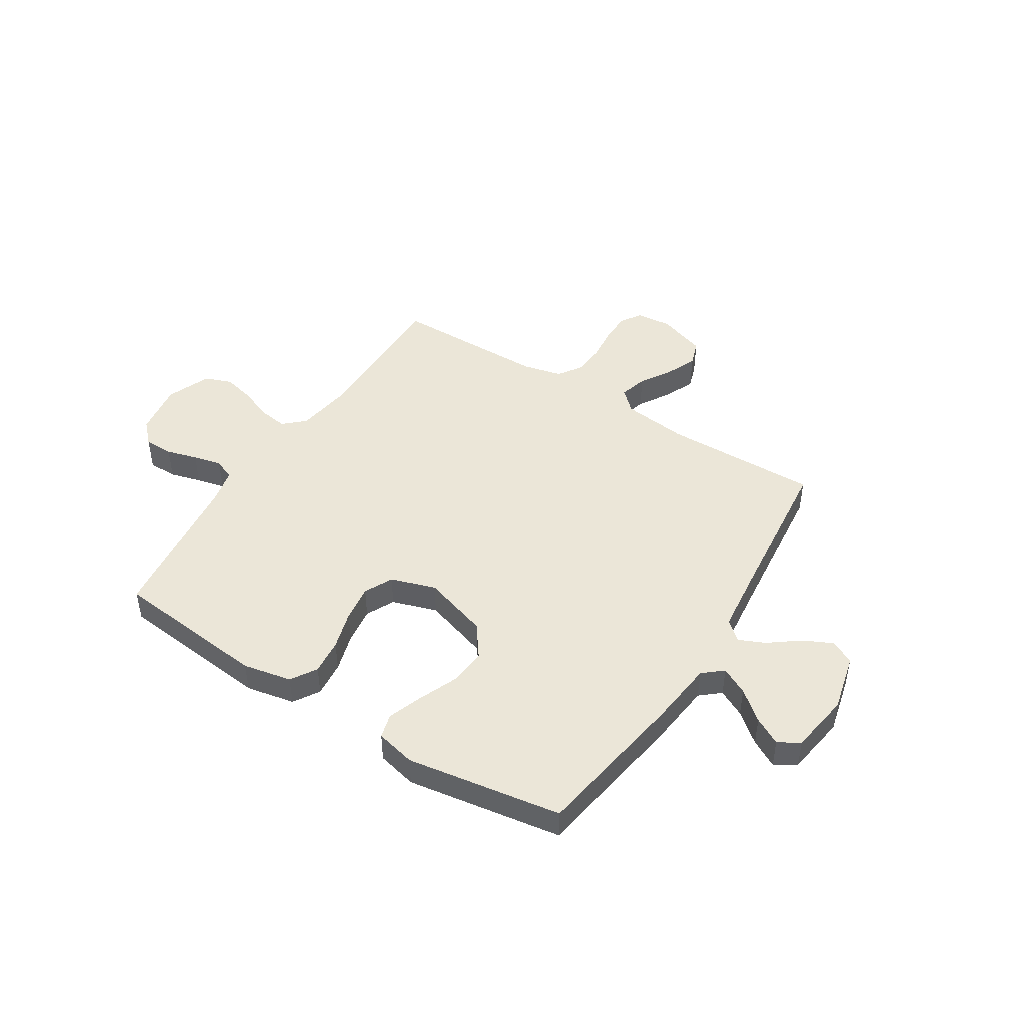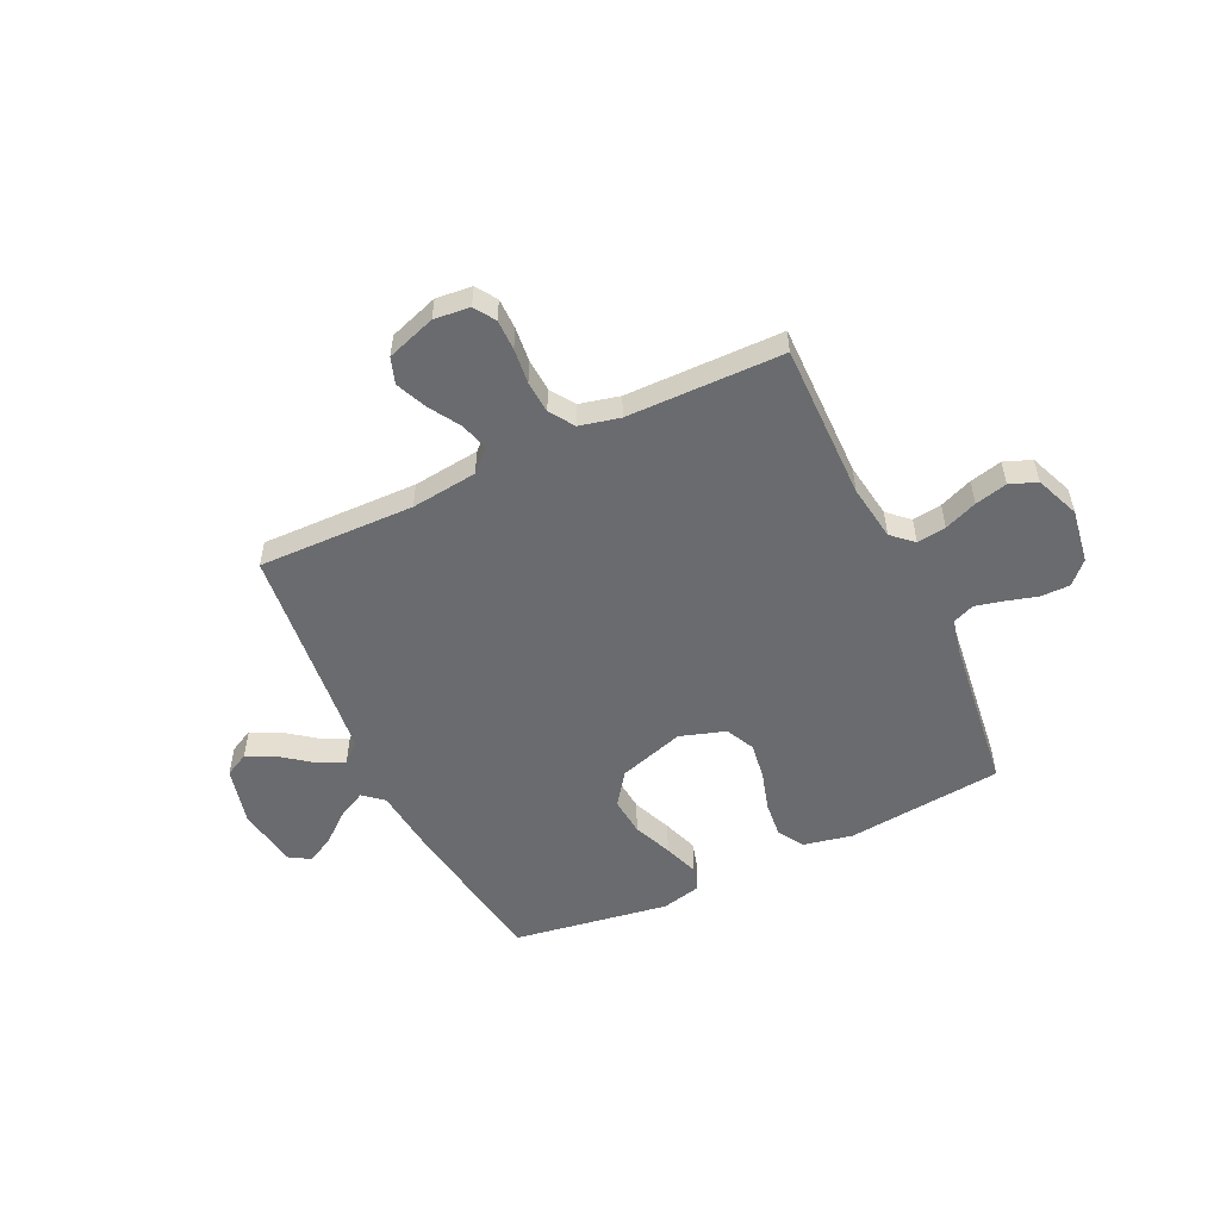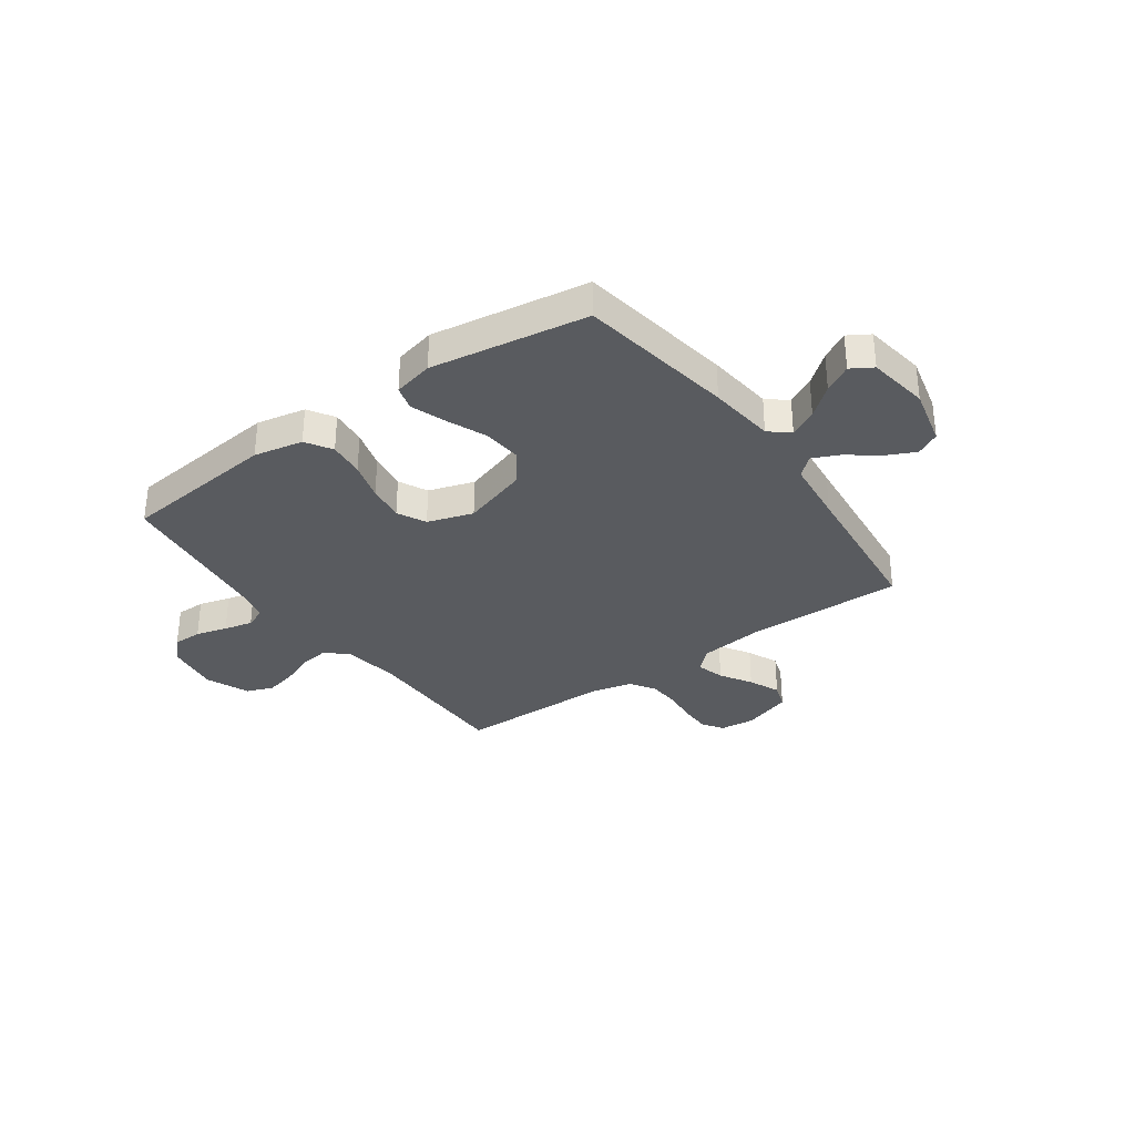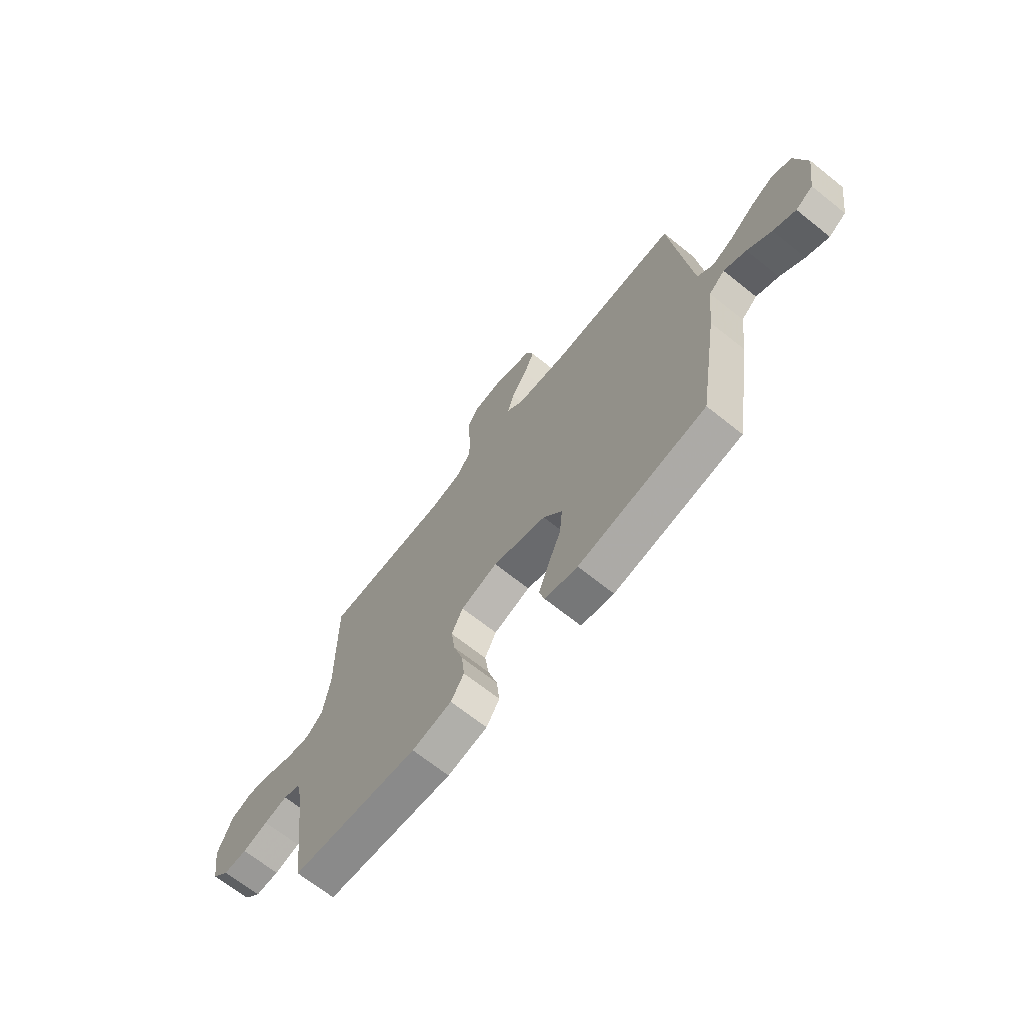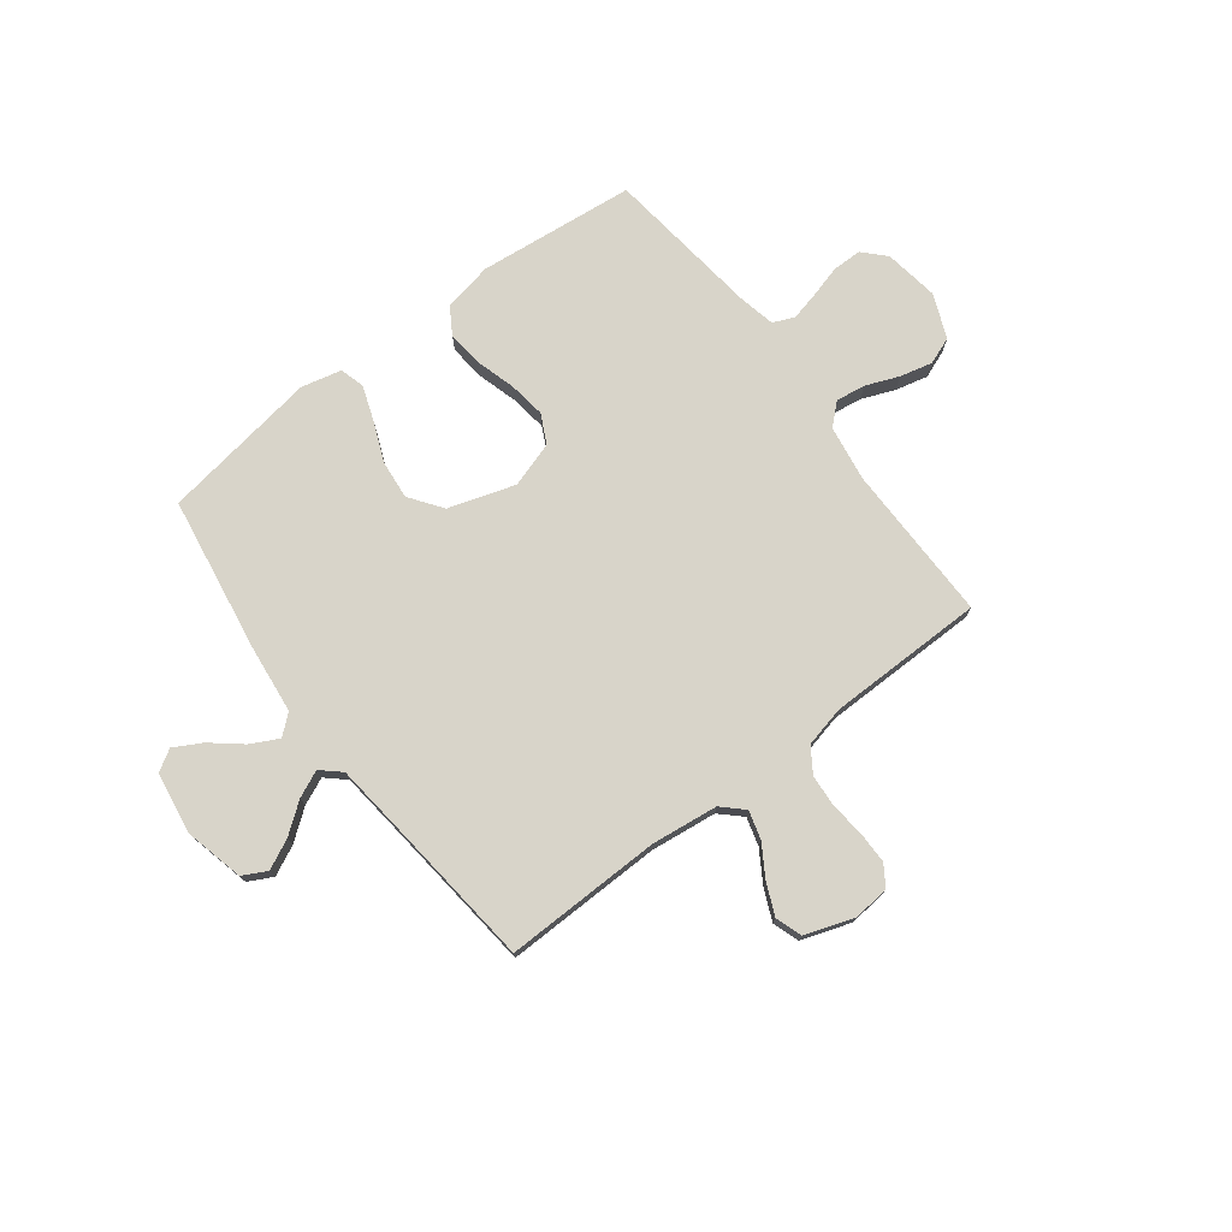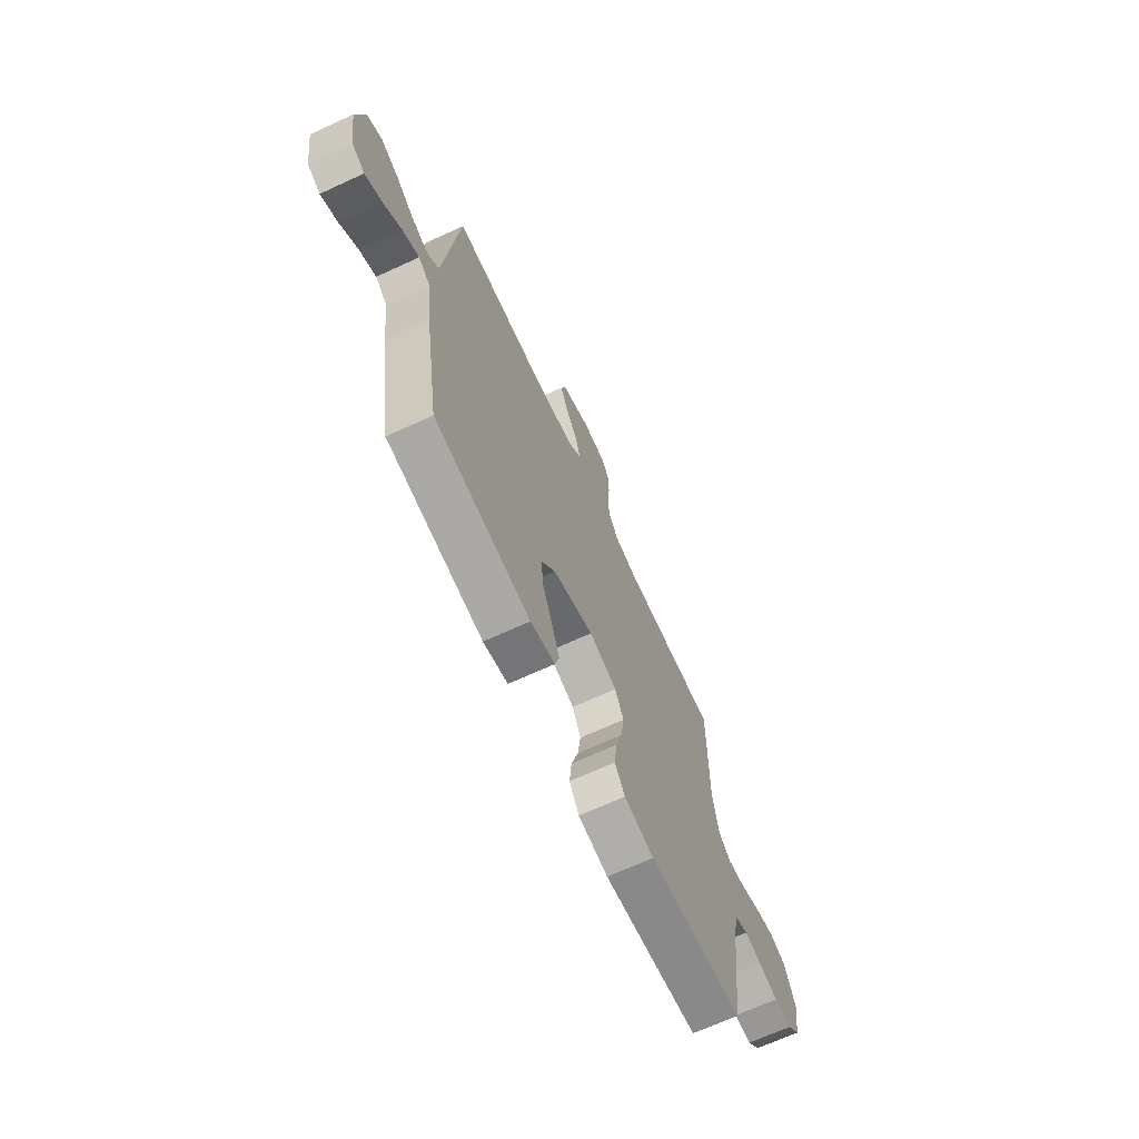
<metadata>
{"format":"obj","ext":"obj","renderer":"f3d","projection":"perspective","resolution":1024,"background":"white","views":[{"elev":46.2,"azim":-147.7,"up":"+Y"},{"elev":-53.4,"azim":25.3,"up":"+Y"},{"elev":-32.6,"azim":-144.4,"up":"+Y"},{"elev":-68.6,"azim":-128.6,"up":"+Z"},{"elev":75.2,"azim":-37.2,"up":"+Y"},{"elev":-68.2,"azim":-65.2,"up":"+Z"}]}
</metadata>
<code>
v -0.5 0.07 0.5
v -0.2 0.07 0.494
v -0.073 0.07 0.509
v -0.033 0.07 0.547
v -0.048 0.07 0.601
v -0.085 0.07 0.661
v -0.111 0.07 0.721
v -0.094 0.07 0.771
v 0 0.07 0.803
v 0.069 0.07 0.796
v 0.095 0.07 0.756
v 0.095 0.07 0.697
v 0.088 0.07 0.63
v 0.092 0.07 0.568
v 0.123 0.07 0.521
v 0.2 0.07 0.503
v 0.5 0.07 0.5
v 0.497 0.07 0.2
v 0.513 0.07 0.093
v 0.553 0.07 0.056
v 0.609 0.07 0.064
v 0.672 0.07 0.089
v 0.734 0.07 0.104
v 0.786 0.07 0.084
v 0.82 0.07 0
v 0.804 0.07 -0.104
v 0.764 0.07 -0.145
v 0.708 0.07 -0.145
v 0.648 0.07 -0.128
v 0.593 0.07 -0.115
v 0.552 0.07 -0.132
v 0.537 0.07 -0.2
v 0.5 0.07 -0.5
v 0.2 0.07 -0.531
v 0.106 0.07 -0.512
v 0.075 0.07 -0.462
v 0.082 0.07 -0.393
v 0.104 0.07 -0.318
v 0.114 0.07 -0.247
v 0.087 0.07 -0.192
v 0 0.07 -0.164
v -0.127 0.07 -0.204
v -0.172 0.07 -0.266
v -0.165 0.07 -0.34
v -0.134 0.07 -0.415
v -0.11 0.07 -0.482
v -0.123 0.07 -0.529
v -0.2 0.07 -0.547
v -0.5 0.07 -0.5
v -0.547 0.07 -0.2
v -0.561 0.07 -0.072
v -0.599 0.07 -0.04
v -0.652 0.07 -0.067
v -0.709 0.07 -0.114
v -0.762 0.07 -0.143
v -0.803 0.07 -0.118
v -0.821 0.07 0
v -0.794 0.07 0.112
v -0.748 0.07 0.136
v -0.692 0.07 0.109
v -0.634 0.07 0.065
v -0.583 0.07 0.042
v -0.546 0.07 0.075
v -0.532 0.07 0.2
v -0.5 0 0.5
v -0.2 0 0.494
v -0.073 0 0.509
v -0.033 0 0.547
v -0.048 0 0.601
v -0.085 0 0.661
v -0.111 0 0.721
v -0.094 0 0.771
v 0 0 0.803
v 0.069 0 0.796
v 0.095 0 0.756
v 0.095 0 0.697
v 0.088 0 0.63
v 0.092 0 0.568
v 0.123 0 0.521
v 0.2 0 0.503
v 0.5 0 0.5
v 0.497 0 0.2
v 0.513 0 0.093
v 0.553 0 0.056
v 0.609 0 0.064
v 0.672 0 0.089
v 0.734 0 0.104
v 0.786 0 0.084
v 0.82 0 0
v 0.804 0 -0.104
v 0.764 0 -0.145
v 0.708 0 -0.145
v 0.648 0 -0.128
v 0.593 0 -0.115
v 0.552 0 -0.132
v 0.537 0 -0.2
v 0.5 0 -0.5
v 0.2 0 -0.531
v 0.106 0 -0.512
v 0.075 0 -0.462
v 0.082 0 -0.393
v 0.104 0 -0.318
v 0.114 0 -0.247
v 0.087 0 -0.192
v 0 0 -0.164
v -0.127 0 -0.204
v -0.172 0 -0.266
v -0.165 0 -0.34
v -0.134 0 -0.415
v -0.11 0 -0.482
v -0.123 0 -0.529
v -0.2 0 -0.547
v -0.5 0 -0.5
v -0.547 0 -0.2
v -0.561 0 -0.072
v -0.599 0 -0.04
v -0.652 0 -0.067
v -0.709 0 -0.114
v -0.762 0 -0.143
v -0.803 0 -0.118
v -0.821 0 0
v -0.794 0 0.112
v -0.748 0 0.136
v -0.692 0 0.109
v -0.634 0 0.065
v -0.583 0 0.042
v -0.546 0 0.075
v -0.532 0 0.2
f 59 60 61
f 58 59 61
f 57 58 61
f 56 57 61
f 55 56 61
f 54 55 61
f 53 54 61
f 52 53 61 62
f 51 52 62 63
f 51 63 64
f 50 51 64
f 49 50 64
f 48 49 64
f 47 48 64
f 46 47 64
f 45 46 64
f 44 45 64
f 36 37 38
f 35 36 38
f 34 35 38
f 33 34 38
f 32 33 38
f 31 32 38 39
f 30 31 39 40
f 27 28 29
f 26 27 29
f 25 26 29
f 24 25 29
f 23 24 29
f 22 23 29
f 21 22 29
f 20 21 29 30
f 30 40 41
f 20 30 41
f 19 20 41
f 16 17 18
f 19 41 42
f 18 19 42
f 16 18 42
f 15 16 42
f 11 12 13
f 10 11 13
f 9 10 13
f 8 9 13
f 7 8 13
f 6 7 13
f 5 6 13
f 4 5 13 14
f 64 1 2
f 64 2 3
f 43 44 64
f 43 64 3
f 15 42 43
f 14 15 43
f 4 14 43
f 3 4 43
f 125 124 123
f 125 123 122
f 125 122 121
f 125 121 120
f 125 120 119
f 125 119 118
f 125 118 117
f 126 125 117 116
f 127 126 116 115
f 128 127 115
f 128 115 114
f 128 114 113
f 128 113 112
f 128 112 111
f 128 111 110
f 128 110 109
f 128 109 108
f 102 101 100
f 102 100 99
f 102 99 98
f 102 98 97
f 102 97 96
f 103 102 96 95
f 104 103 95 94
f 93 92 91
f 93 91 90
f 93 90 89
f 93 89 88
f 93 88 87
f 93 87 86
f 93 86 85
f 94 93 85 84
f 105 104 94
f 105 94 84
f 105 84 83
f 82 81 80
f 106 105 83
f 106 83 82
f 106 82 80
f 106 80 79
f 77 76 75
f 77 75 74
f 77 74 73
f 77 73 72
f 77 72 71
f 77 71 70
f 77 70 69
f 78 77 69 68
f 66 65 128
f 67 66 128
f 128 108 107
f 67 128 107
f 107 106 79
f 107 79 78
f 107 78 68
f 107 68 67
f 1 65 66 2
f 2 66 67 3
f 3 67 68 4
f 4 68 69 5
f 5 69 70 6
f 6 70 71 7
f 7 71 72 8
f 8 72 73 9
f 9 73 74 10
f 10 74 75 11
f 11 75 76 12
f 12 76 77 13
f 13 77 78 14
f 14 78 79 15
f 15 79 80 16
f 16 80 81 17
f 17 81 82 18
f 18 82 83 19
f 19 83 84 20
f 20 84 85 21
f 21 85 86 22
f 22 86 87 23
f 23 87 88 24
f 24 88 89 25
f 25 89 90 26
f 26 90 91 27
f 27 91 92 28
f 28 92 93 29
f 29 93 94 30
f 30 94 95 31
f 31 95 96 32
f 32 96 97 33
f 33 97 98 34
f 34 98 99 35
f 35 99 100 36
f 36 100 101 37
f 37 101 102 38
f 38 102 103 39
f 39 103 104 40
f 40 104 105 41
f 41 105 106 42
f 42 106 107 43
f 43 107 108 44
f 44 108 109 45
f 45 109 110 46
f 46 110 111 47
f 47 111 112 48
f 48 112 113 49
f 49 113 114 50
f 50 114 115 51
f 51 115 116 52
f 52 116 117 53
f 53 117 118 54
f 54 118 119 55
f 55 119 120 56
f 56 120 121 57
f 57 121 122 58
f 58 122 123 59
f 59 123 124 60
f 60 124 125 61
f 61 125 126 62
f 62 126 127 63
f 63 127 128 64
f 64 128 65 1

</code>
